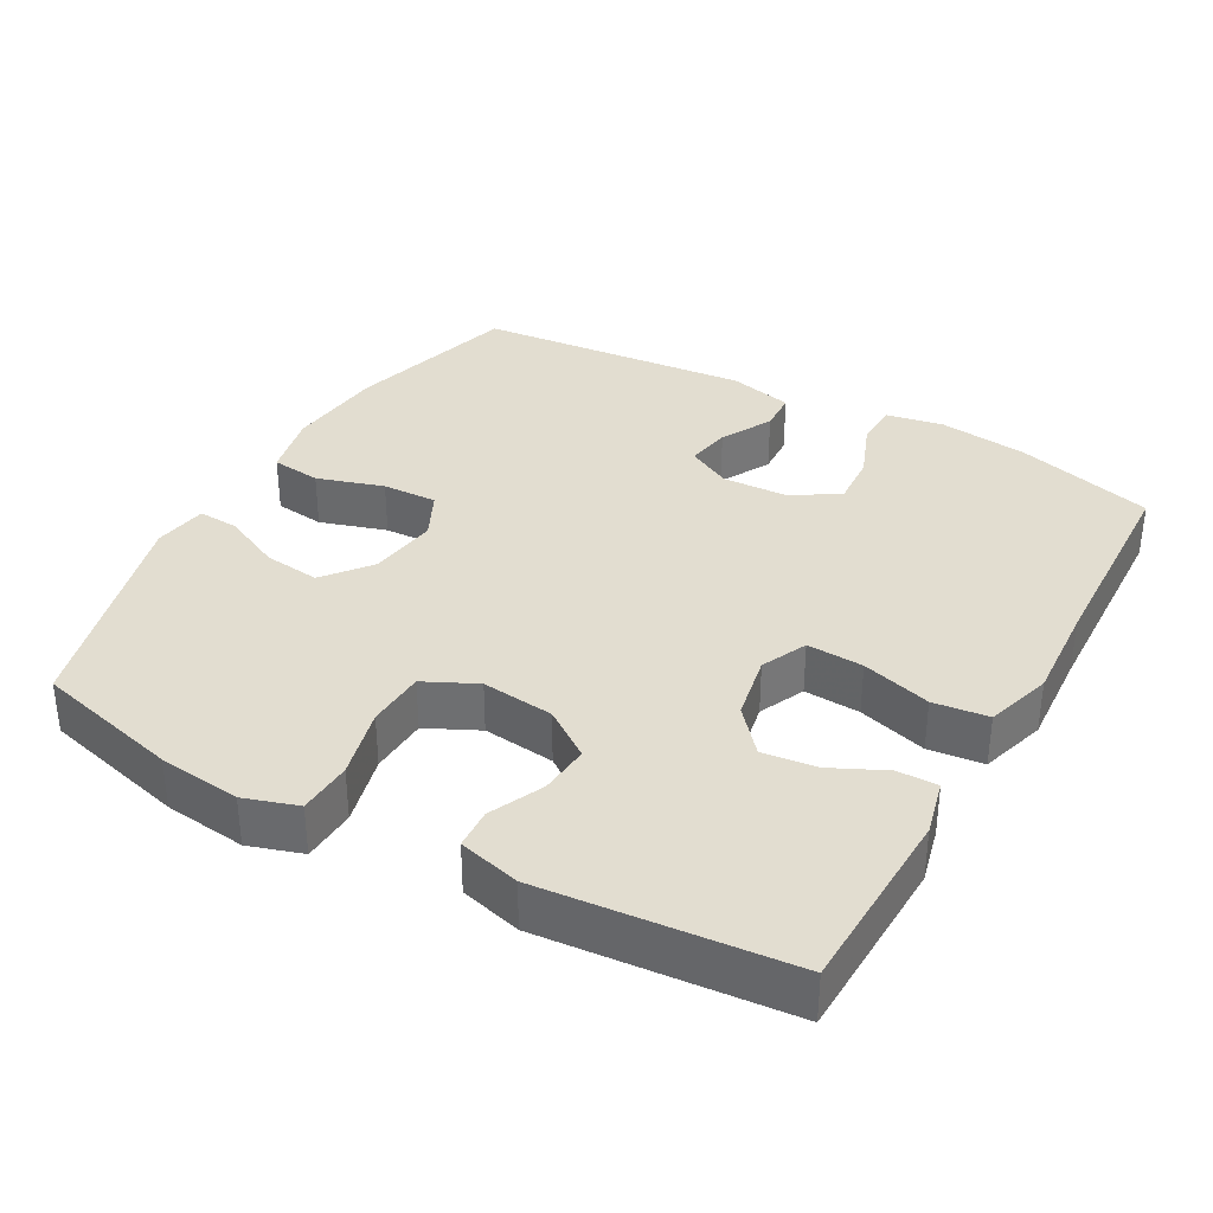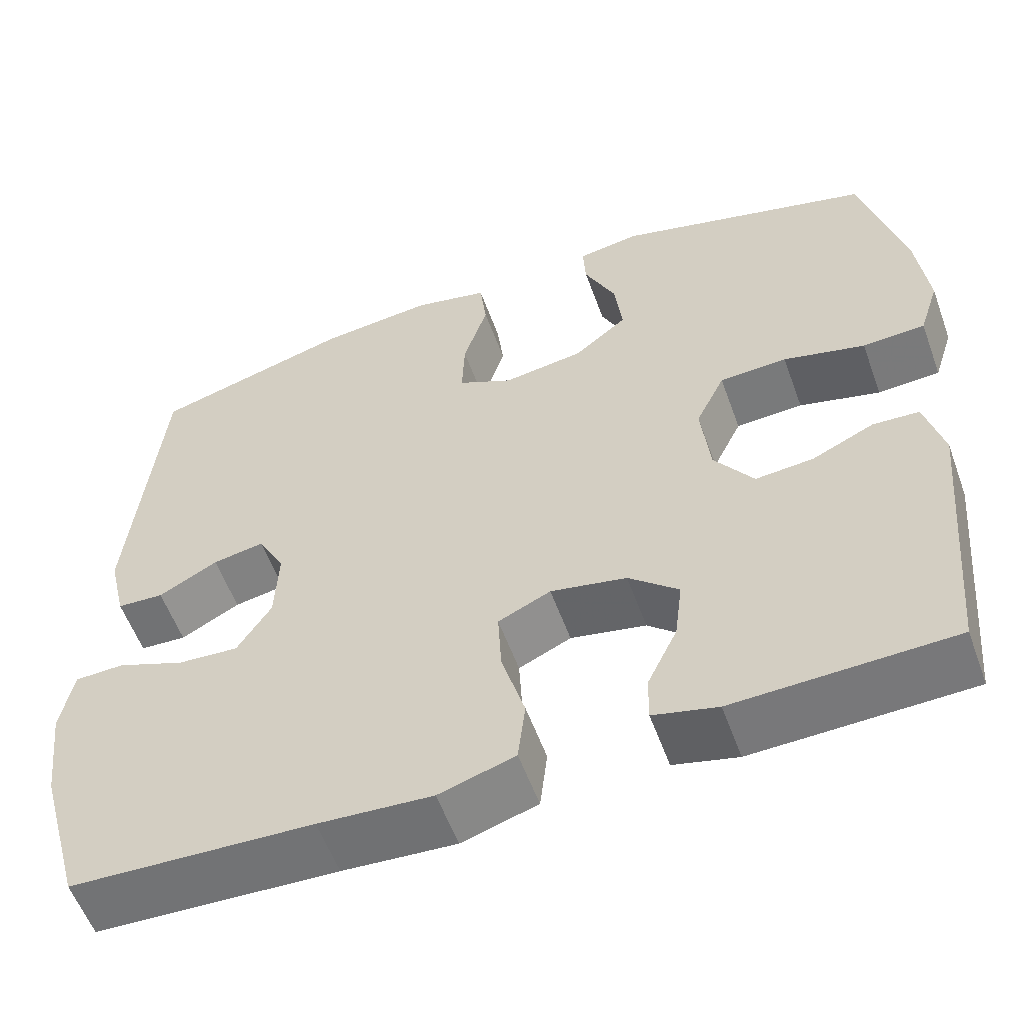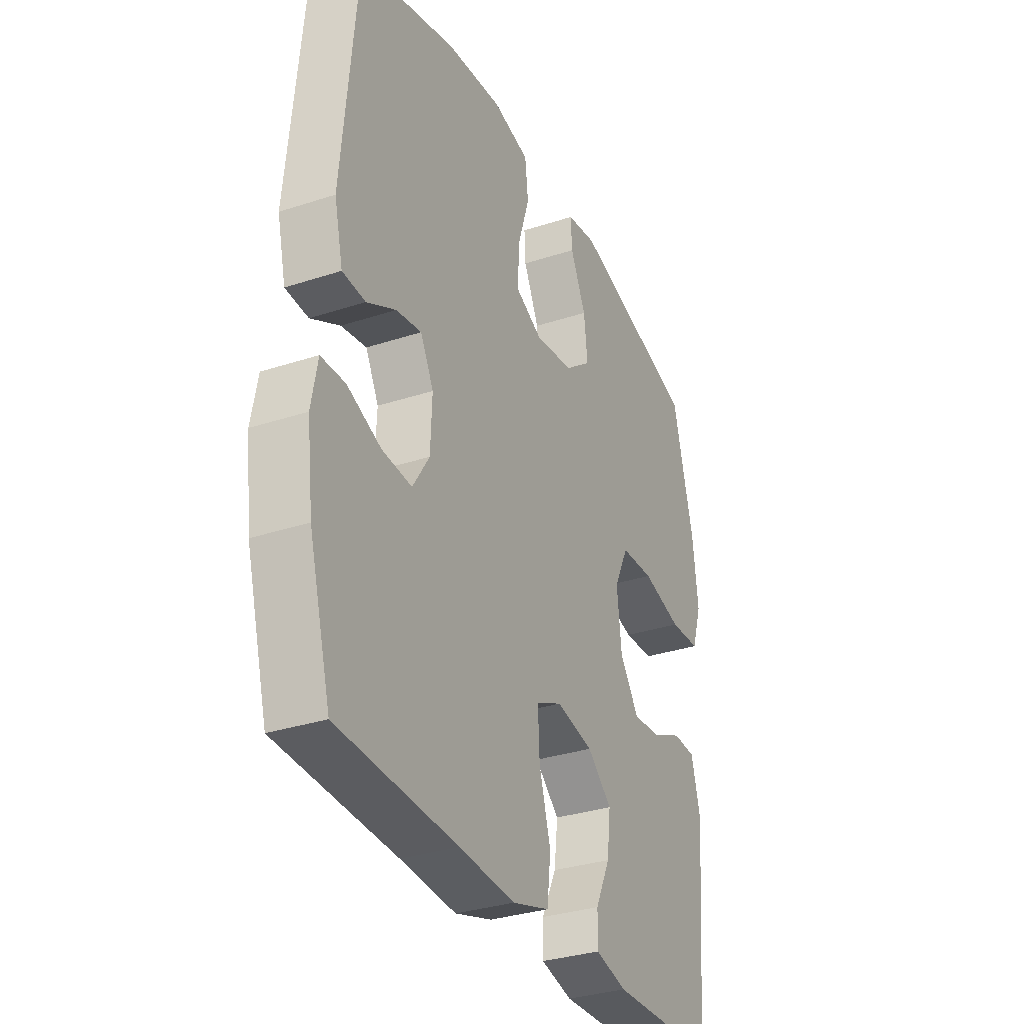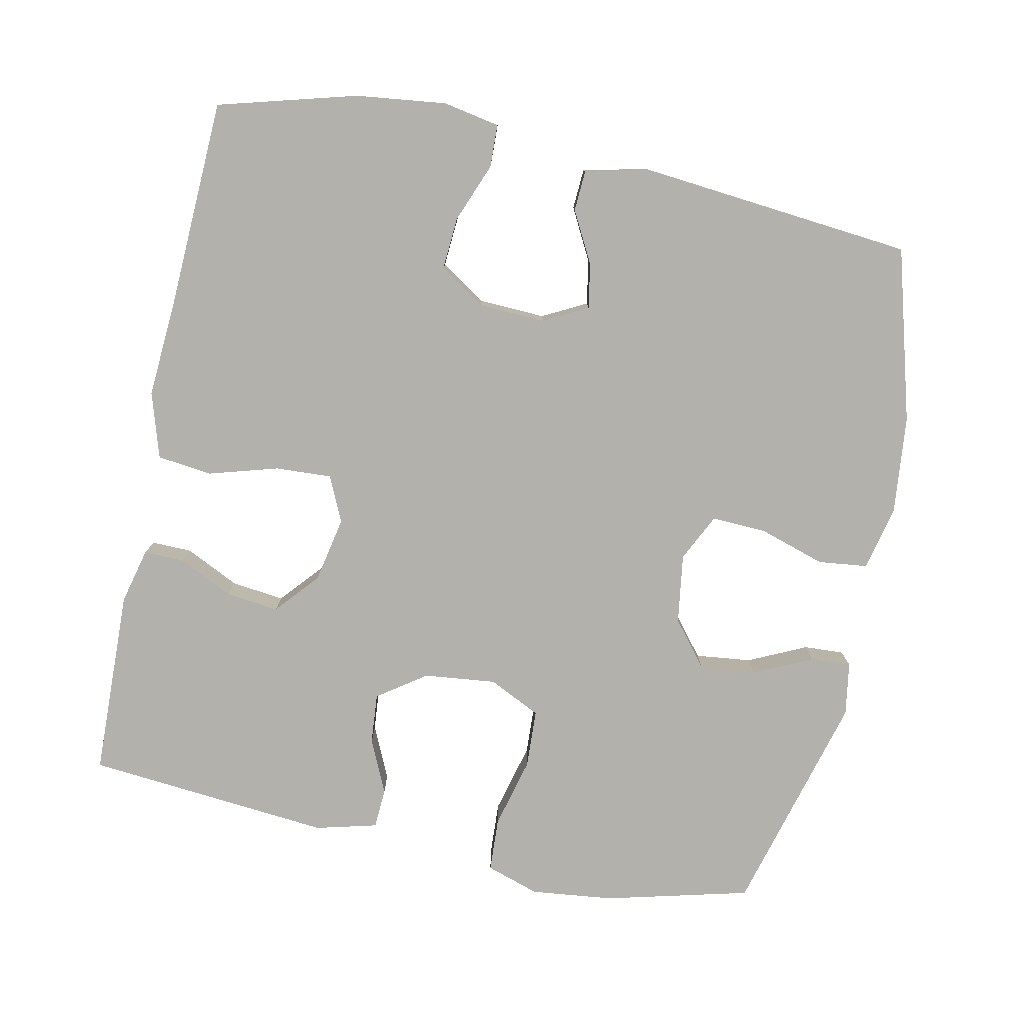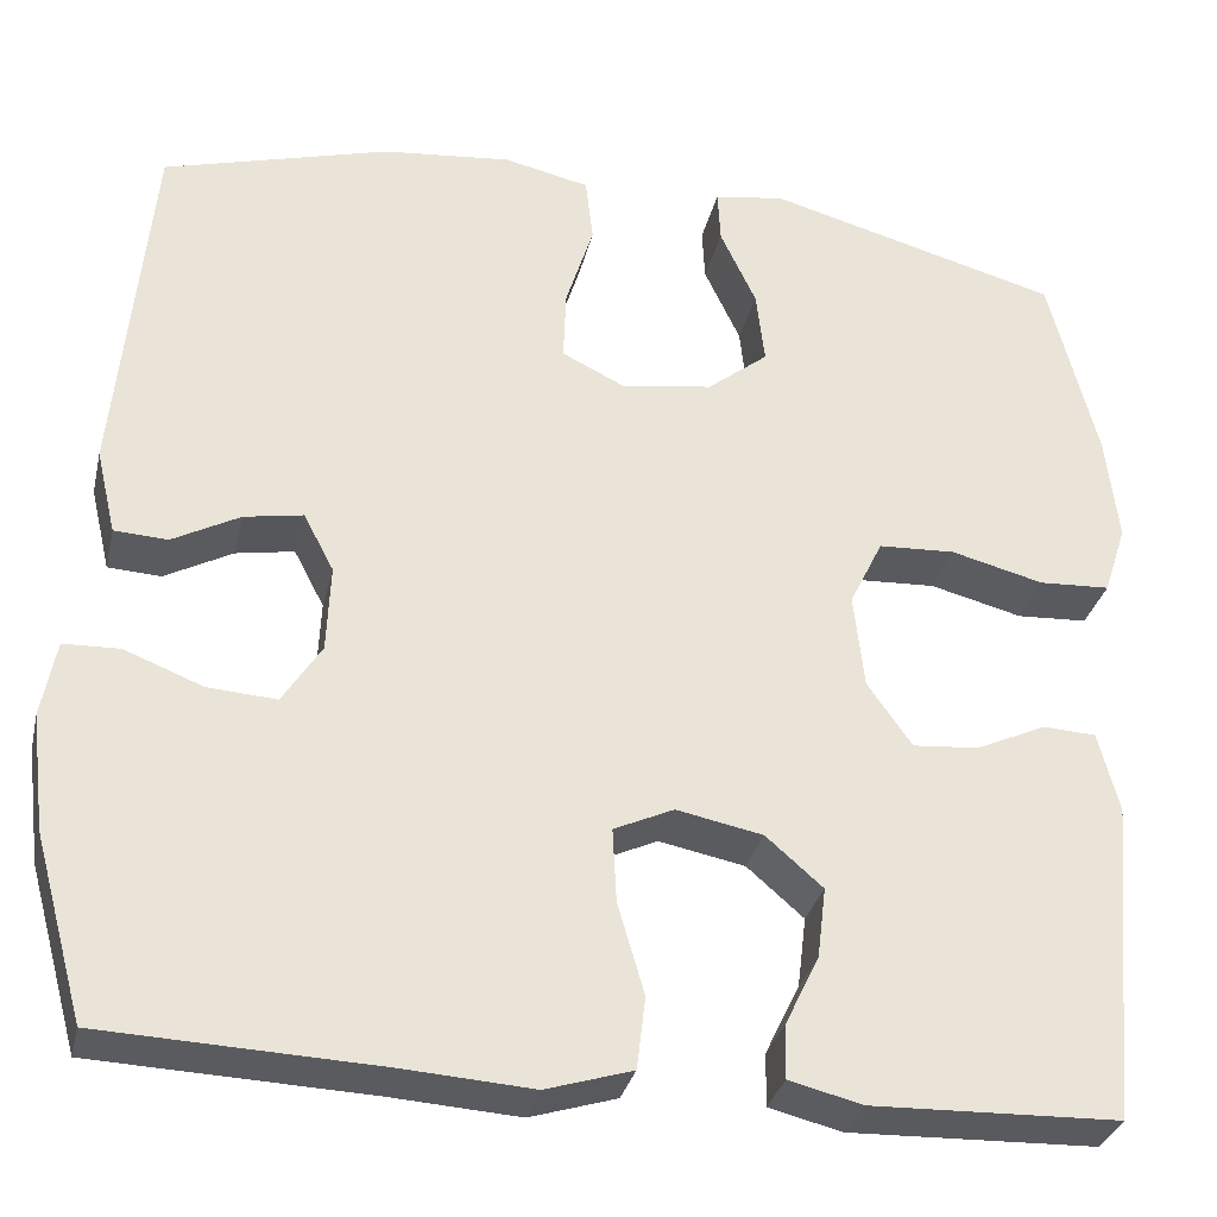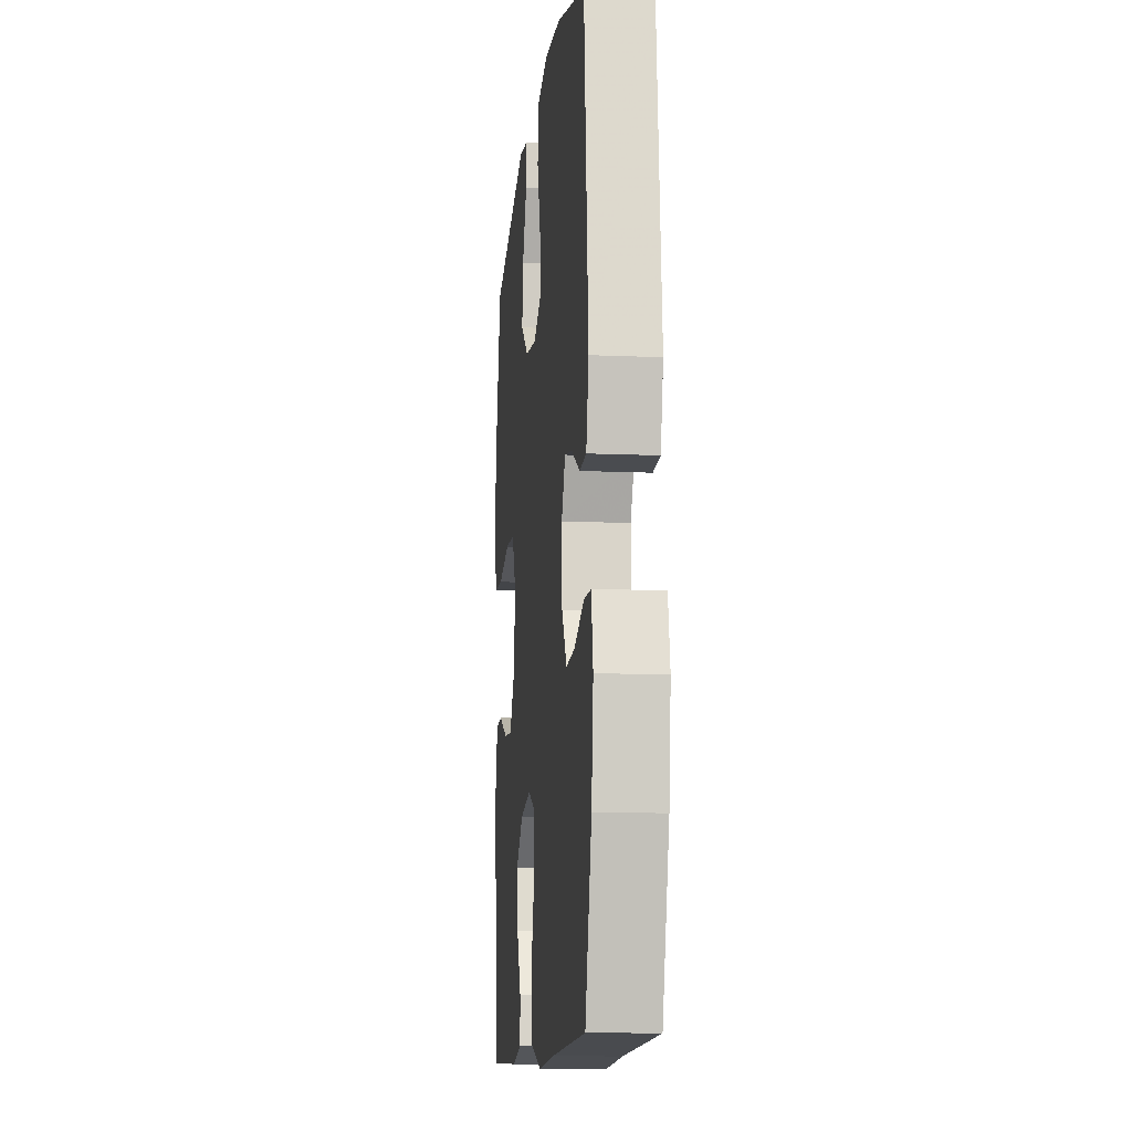
<metadata>
{"format":"obj","ext":"obj","renderer":"f3d","projection":"perspective","resolution":1024,"background":"white","views":[{"elev":35.1,"azim":119.3,"up":"+Y"},{"elev":-56.8,"azim":19.9,"up":"+Z"},{"elev":-32.4,"azim":-65.4,"up":"+Z"},{"elev":-79.0,"azim":-101.8,"up":"+Y"},{"elev":-31.6,"azim":-12.9,"up":"+Z"},{"elev":-11.8,"azim":-96.0,"up":"+Z"}]}
</metadata>
<code>
v 0.5 0.07 0.5
v 0.551 0.07 0.299
v 0.564 0.07 0.185
v 0.54 0.07 0.111
v 0.465 0.07 0.107
v 0.367 0.07 0.132
v 0.286 0.07 0.128
v 0.251 0.07 0.056
v 0.262 0.07 -0.044
v 0.309 0.07 -0.111
v 0.379 0.07 -0.105
v 0.453 0.07 -0.071
v 0.509 0.07 -0.074
v 0.531 0.07 -0.159
v 0.5 0.07 -0.5
v 0.239 0.07 -0.508
v 0.162 0.07 -0.489
v 0.163 0.07 -0.433
v 0.199 0.07 -0.358
v 0.208 0.07 -0.284
v 0.148 0.07 -0.232
v 0.057 0.07 -0.214
v -0.006 0.07 -0.243
v -0.002 0.07 -0.321
v 0.026 0.07 -0.417
v 0.017 0.07 -0.493
v -0.074 0.07 -0.521
v -0.21 0.07 -0.512
v -0.5 0.07 -0.5
v -0.553 0.07 -0.308
v -0.568 0.07 -0.185
v -0.553 0.07 -0.105
v -0.494 0.07 -0.103
v -0.412 0.07 -0.135
v -0.339 0.07 -0.14
v -0.298 0.07 -0.076
v -0.294 0.07 0.016
v -0.326 0.07 0.077
v -0.388 0.07 0.066
v -0.459 0.07 0.028
v -0.515 0.07 0.031
v -0.536 0.07 0.12
v -0.5 0.07 0.5
v -0.262 0.07 0.567
v -0.126 0.07 0.581
v -0.036 0.07 0.561
v -0.028 0.07 0.492
v -0.057 0.07 0.4
v -0.06 0.07 0.324
v 0.006 0.07 0.292
v 0.102 0.07 0.306
v 0.166 0.07 0.357
v 0.157 0.07 0.435
v 0.119 0.07 0.516
v 0.116 0.07 0.572
v 0.19 0.07 0.584
v 0.5 0 0.5
v 0.551 0 0.299
v 0.564 0 0.185
v 0.54 0 0.111
v 0.465 0 0.107
v 0.367 0 0.132
v 0.286 0 0.128
v 0.251 0 0.056
v 0.262 0 -0.044
v 0.309 0 -0.111
v 0.379 0 -0.105
v 0.453 0 -0.071
v 0.509 0 -0.074
v 0.531 0 -0.159
v 0.5 0 -0.5
v 0.239 0 -0.508
v 0.162 0 -0.489
v 0.163 0 -0.433
v 0.199 0 -0.358
v 0.208 0 -0.284
v 0.148 0 -0.232
v 0.057 0 -0.214
v -0.006 0 -0.243
v -0.002 0 -0.321
v 0.026 0 -0.417
v 0.017 0 -0.493
v -0.074 0 -0.521
v -0.21 0 -0.512
v -0.5 0 -0.5
v -0.553 0 -0.308
v -0.568 0 -0.185
v -0.553 0 -0.105
v -0.494 0 -0.103
v -0.412 0 -0.135
v -0.339 0 -0.14
v -0.298 0 -0.076
v -0.294 0 0.016
v -0.326 0 0.077
v -0.388 0 0.066
v -0.459 0 0.028
v -0.515 0 0.031
v -0.536 0 0.12
v -0.5 0 0.5
v -0.262 0 0.567
v -0.126 0 0.581
v -0.036 0 0.561
v -0.028 0 0.492
v -0.057 0 0.4
v -0.06 0 0.324
v 0.006 0 0.292
v 0.102 0 0.306
v 0.166 0 0.357
v 0.157 0 0.435
v 0.119 0 0.516
v 0.116 0 0.572
v 0.19 0 0.584
f 53 54 55 56
f 52 53 56 1
f 51 52 1 2
f 50 51 2 3
f 45 46 47 48
f 45 48 49
f 44 45 49
f 43 44 49
f 42 43 49 50
f 39 40 41 42
f 38 39 42 50
f 31 32 33 34
f 31 34 35
f 28 29 30 31
f 28 31 35
f 27 28 35 36
f 24 25 26 27
f 23 24 27 36
f 16 17 18 19
f 16 19 20
f 15 16 20
f 14 15 20 21
f 11 12 13 14
f 10 11 14 21
f 3 4 5 6
f 3 6 7
f 37 38 50 3
f 22 23 36 37
f 9 10 21 22
f 8 9 22 37
f 7 8 37
f 3 7 37
f 112 111 110 109
f 57 112 109 108
f 58 57 108 107
f 59 58 107 106
f 104 103 102 101
f 105 104 101
f 105 101 100
f 105 100 99
f 106 105 99 98
f 98 97 96 95
f 106 98 95 94
f 90 89 88 87
f 91 90 87
f 87 86 85 84
f 91 87 84
f 92 91 84 83
f 83 82 81 80
f 92 83 80 79
f 75 74 73 72
f 76 75 72
f 76 72 71
f 77 76 71 70
f 70 69 68 67
f 77 70 67 66
f 62 61 60 59
f 63 62 59
f 59 106 94 93
f 93 92 79 78
f 78 77 66 65
f 93 78 65 64
f 93 64 63
f 93 63 59
f 1 57 58 2
f 2 58 59 3
f 3 59 60 4
f 4 60 61 5
f 5 61 62 6
f 6 62 63 7
f 7 63 64 8
f 8 64 65 9
f 9 65 66 10
f 10 66 67 11
f 11 67 68 12
f 12 68 69 13
f 13 69 70 14
f 14 70 71 15
f 15 71 72 16
f 16 72 73 17
f 17 73 74 18
f 18 74 75 19
f 19 75 76 20
f 20 76 77 21
f 21 77 78 22
f 22 78 79 23
f 23 79 80 24
f 24 80 81 25
f 25 81 82 26
f 26 82 83 27
f 27 83 84 28
f 28 84 85 29
f 29 85 86 30
f 30 86 87 31
f 31 87 88 32
f 32 88 89 33
f 33 89 90 34
f 34 90 91 35
f 35 91 92 36
f 36 92 93 37
f 37 93 94 38
f 38 94 95 39
f 39 95 96 40
f 40 96 97 41
f 41 97 98 42
f 42 98 99 43
f 43 99 100 44
f 44 100 101 45
f 45 101 102 46
f 46 102 103 47
f 47 103 104 48
f 48 104 105 49
f 49 105 106 50
f 50 106 107 51
f 51 107 108 52
f 52 108 109 53
f 53 109 110 54
f 54 110 111 55
f 55 111 112 56
f 56 112 57 1

</code>
